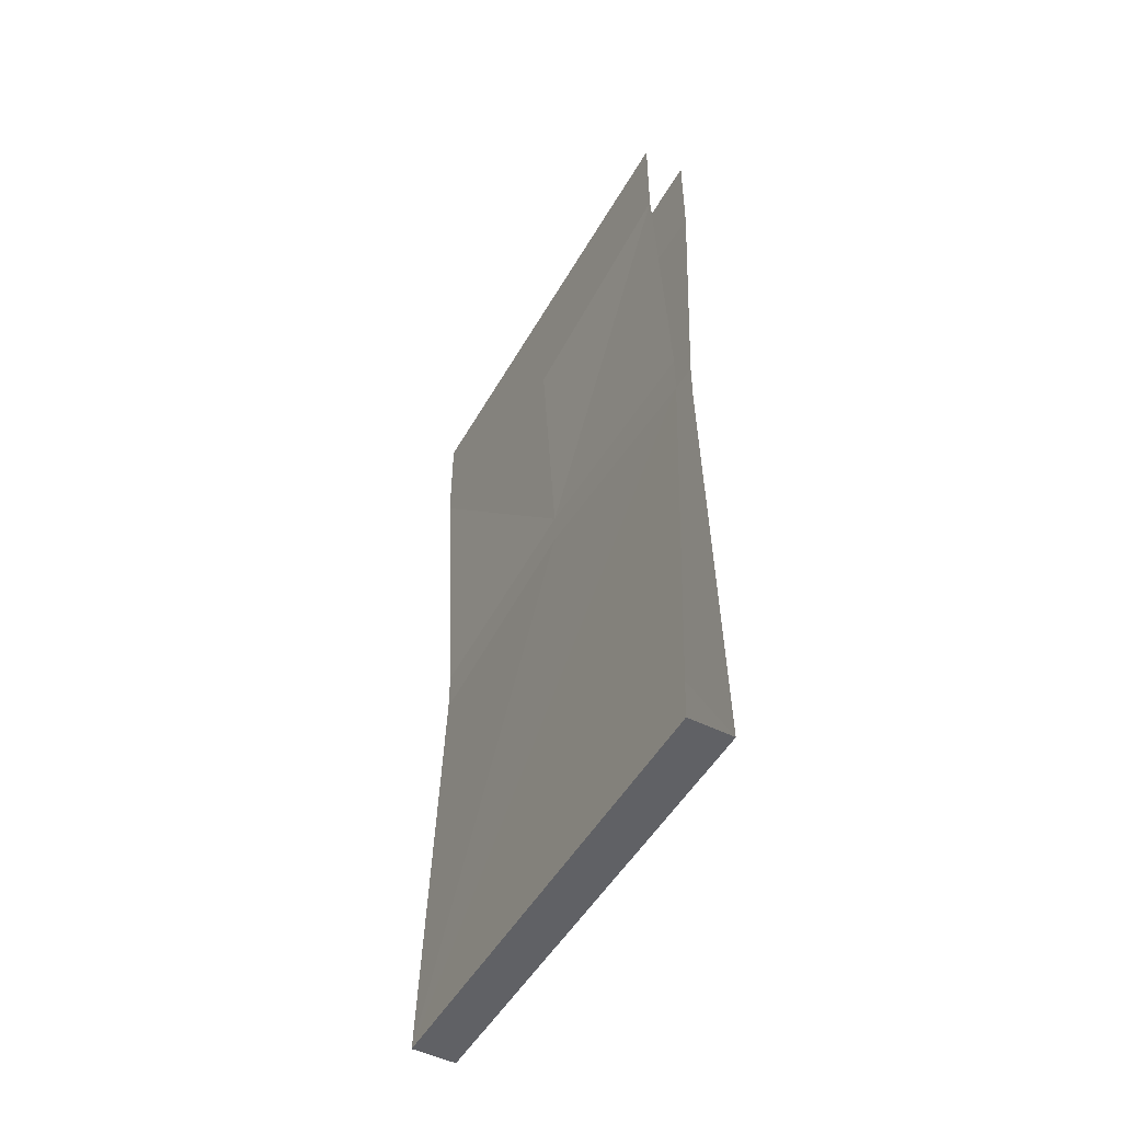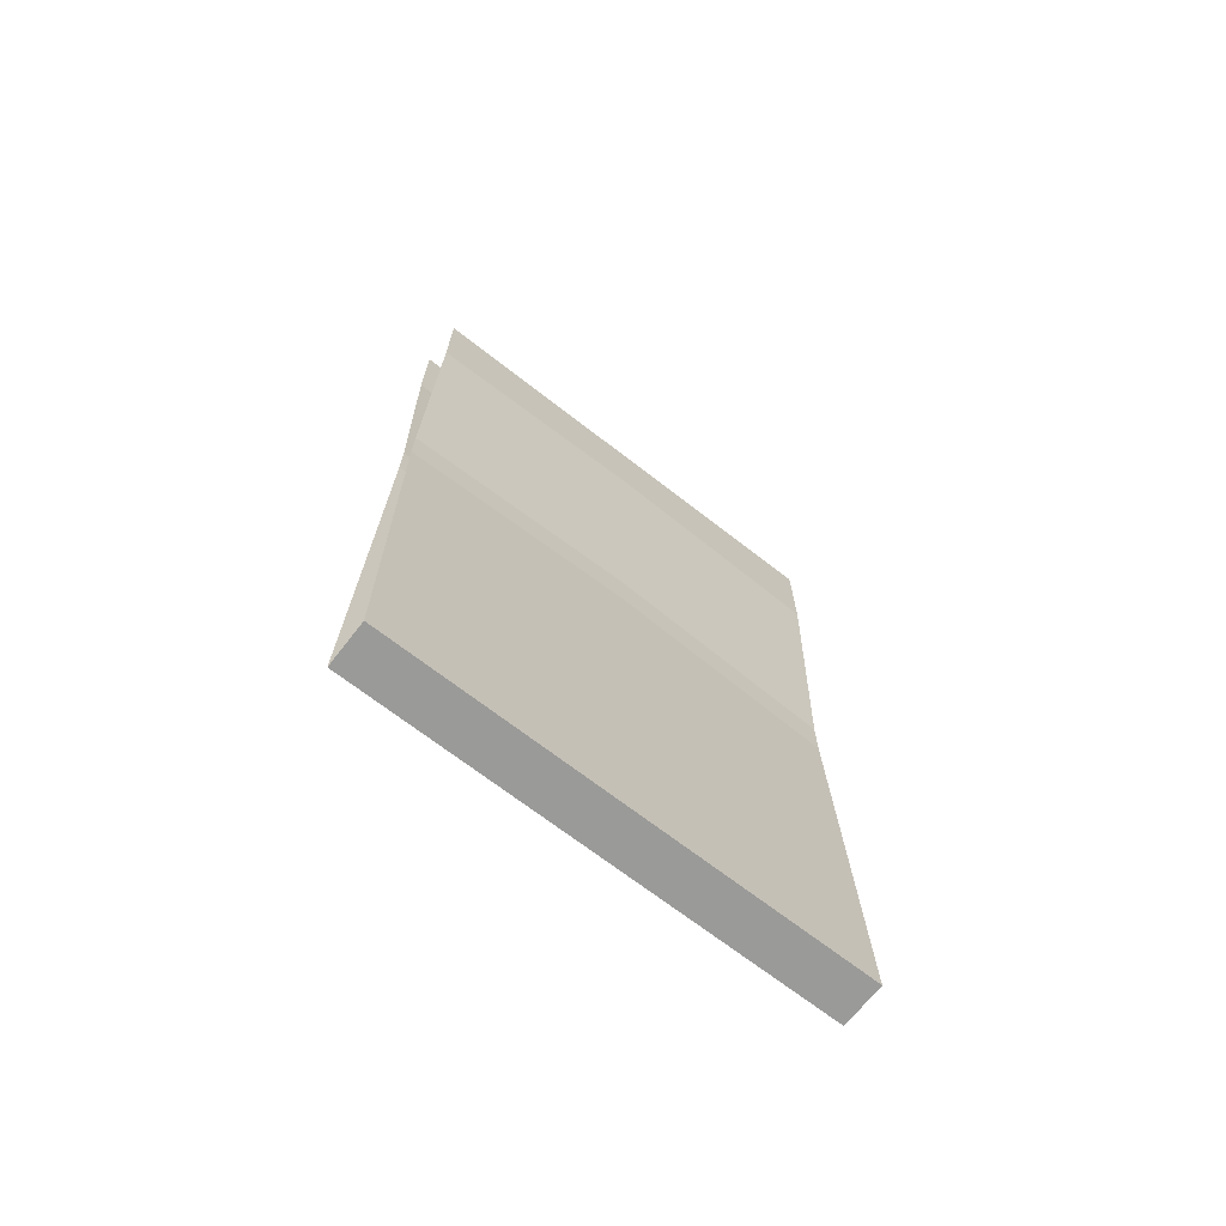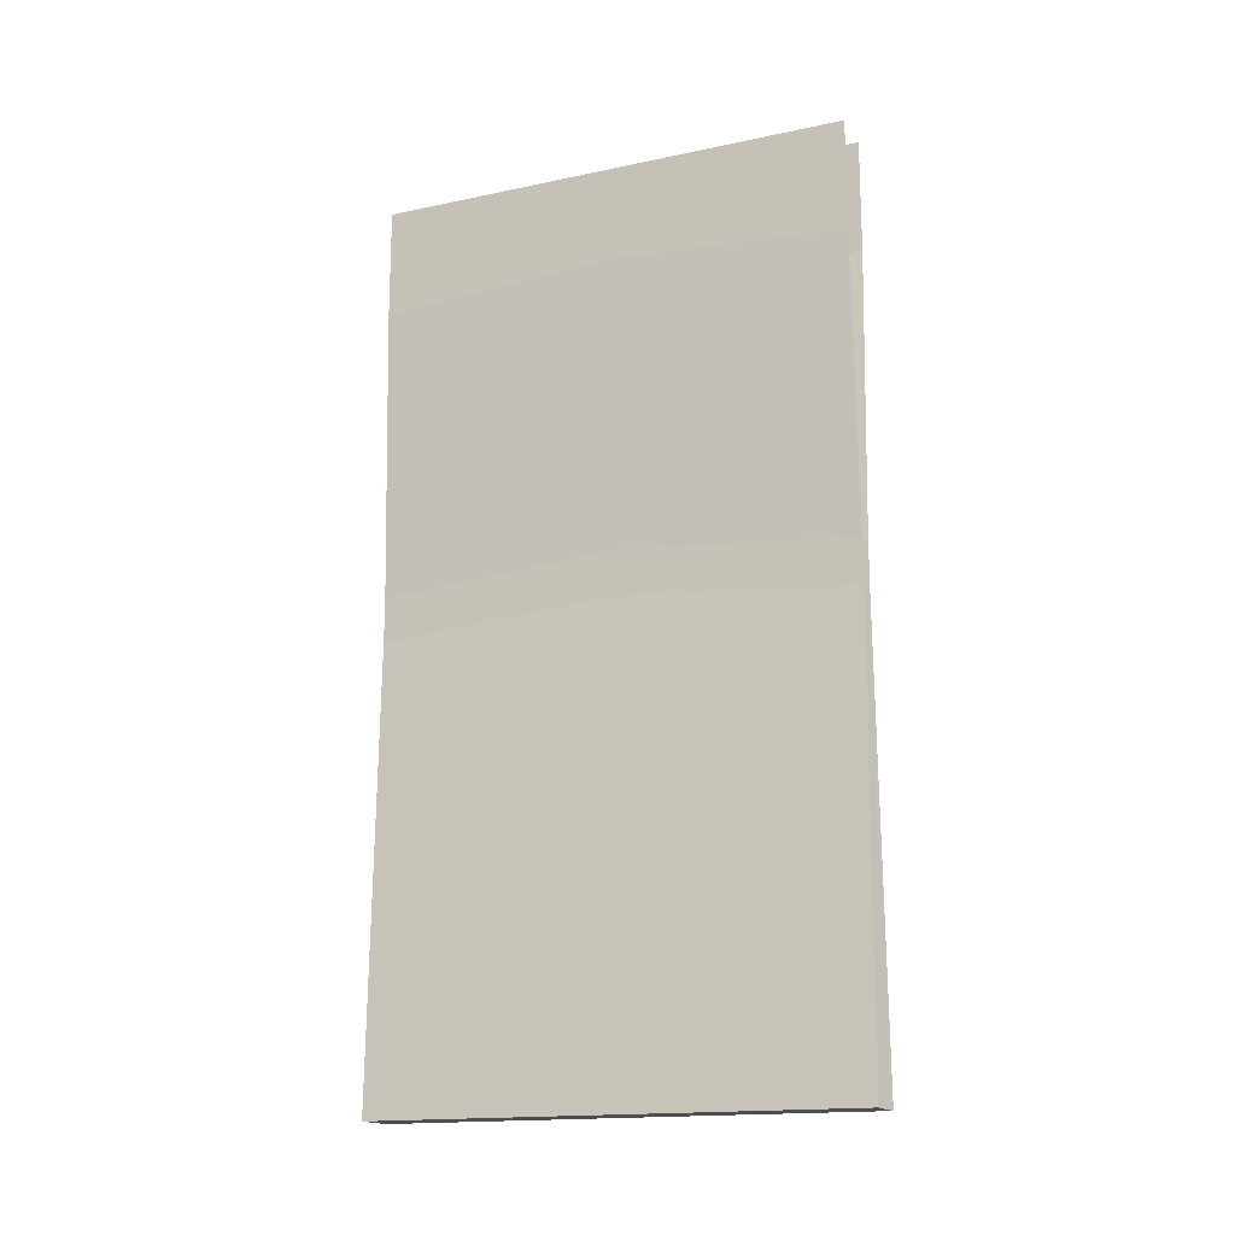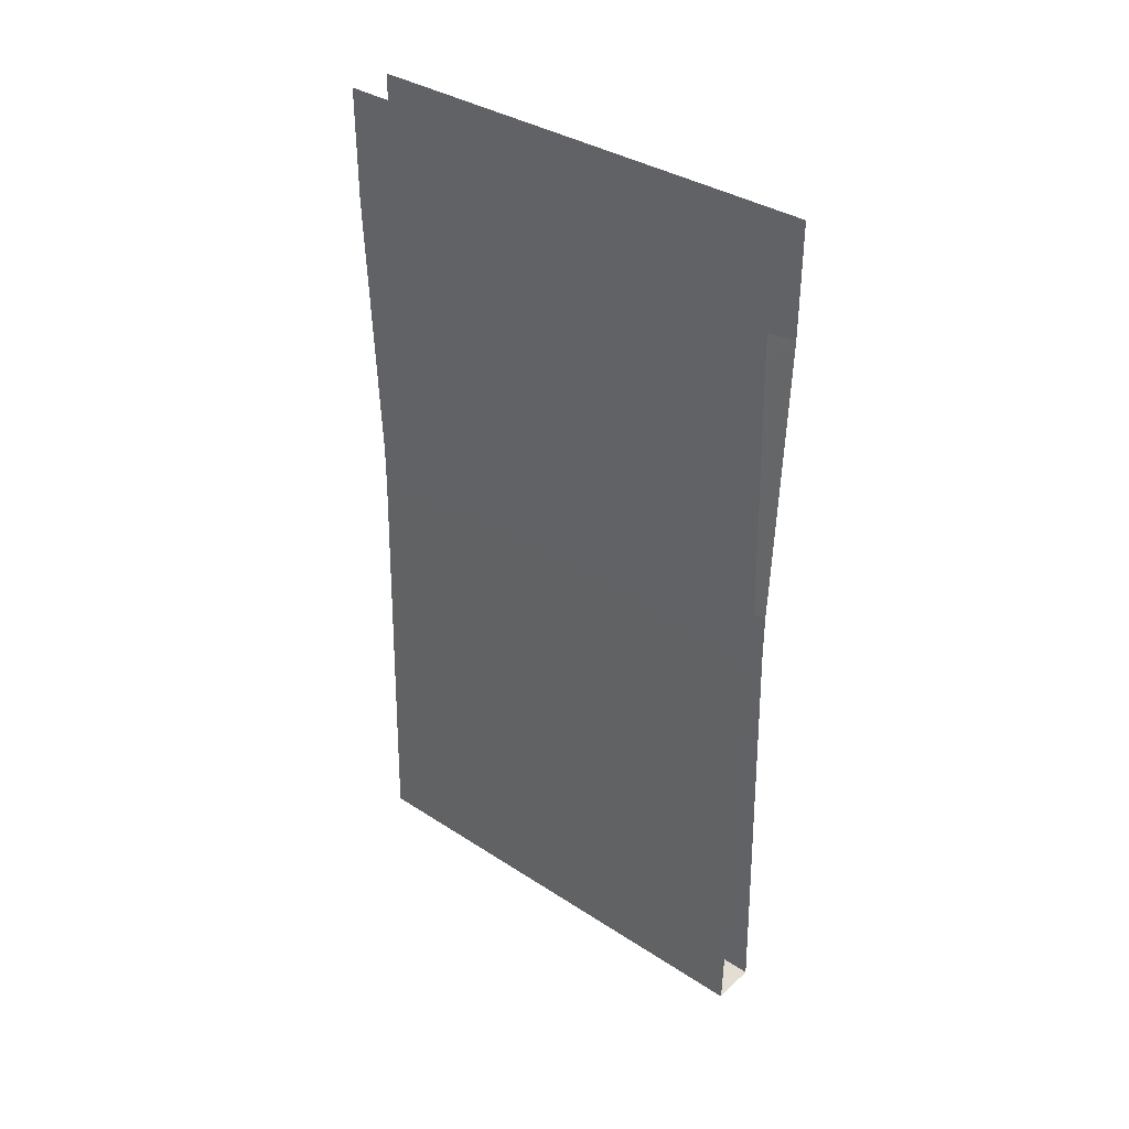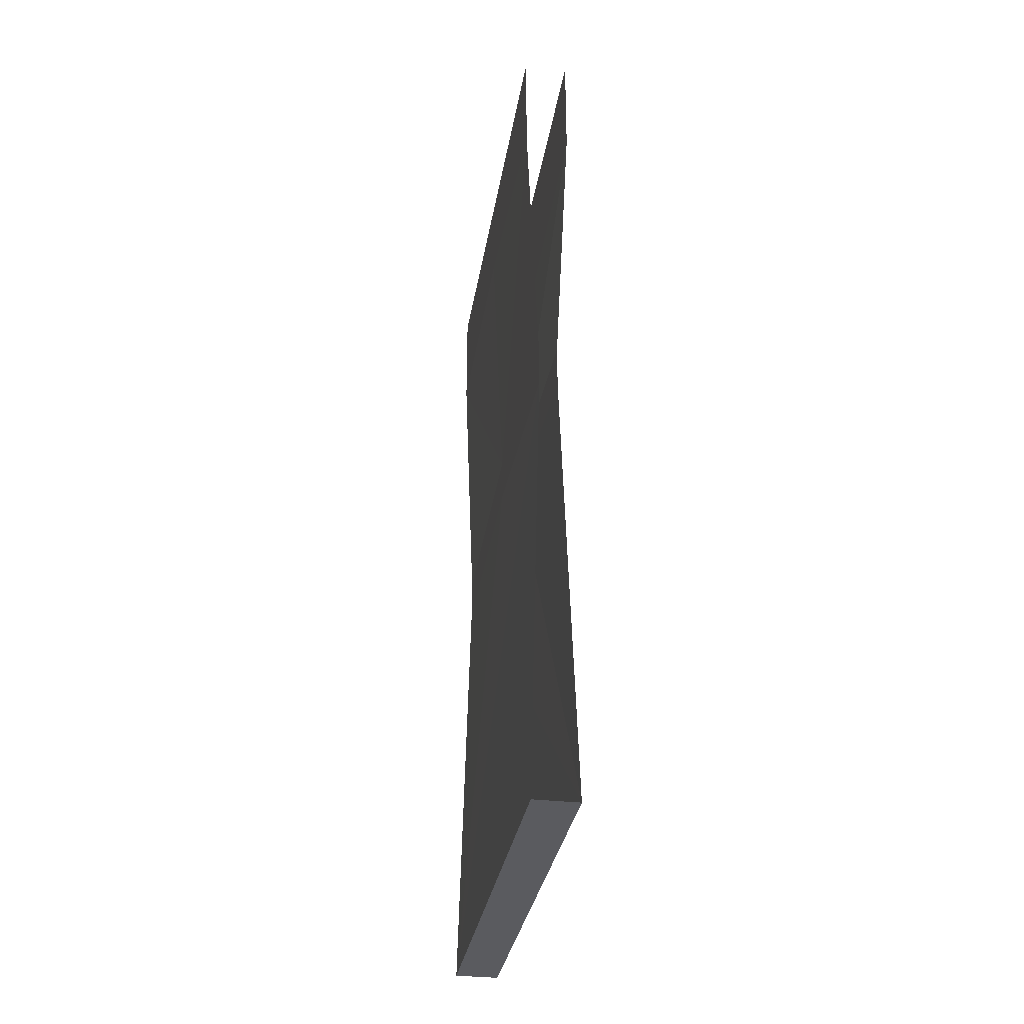
<metadata>
{"format":"obj","ext":"obj","renderer":"f3d","projection":"perspective","resolution":1024,"background":"white","views":[{"elev":-50.0,"azim":151.2,"up":"+Y"},{"elev":-69.2,"azim":-127.9,"up":"+Y"},{"elev":-16.6,"azim":-66.8,"up":"+Y"},{"elev":36.2,"azim":-49.7,"up":"+Y"},{"elev":-32.8,"azim":-9.2,"up":"+Y"}]}
</metadata>
<code>
v -0.4766 -1.875 0.5
v -0.4766 -1.875 -0.5
v -0.3828 -1.875 -0.5
v -0.3828 -1.875 0.5
v -0.4141 -0.9375 -0.5
v -0.4141 -0.875 0
v -0.4141 -0.9375 0.5
v -0.4141 -0.8438 0.5
v -0.4141 -0.8047 0
v -0.3828 -0.2344 0.5
v -0.3828 -0.2969 0
v -0.3828 -0.125 0.5
v -0.3828 -0.125 -0.5
v -0.3828 -0.08594 -0.5
v -0.3828 -0.08594 0.5
v -0.3828 0 -0.5
v -0.3828 0 0.5
v -0.4531 -0.9375 0.5
v -0.4531 -0.8984 0
v -0.4531 -0.9375 -0.5
v -0.4531 -0.8438 -0.5
v -0.4531 -0.8047 0
v -0.4766 -0.2344 -0.5
v -0.4766 -0.2031 0
v -0.4766 -0.125 -0.5
v -0.4766 -0.125 0.5
v -0.4766 -0.08594 0.5
v -0.4766 -0.08594 -0.5
v -0.4766 0 0.5
v -0.4766 0 -0.5
v -0.4141 -0.8438 -0.5
v -0.3828 -0.2344 -0.5
v -0.4531 -0.8438 0.5
v -0.4766 -0.2344 0.5
f 1 2 3
f 1 3 4
f 4 3 5
f 4 5 6
f 4 6 7
f 2 1 18
f 2 18 19
f 2 19 20
f 7 6 8
f 8 6 9
f 20 19 21
f 21 19 22
f 9 6 31
f 22 19 33
f 6 5 31
f 19 18 33
f 8 9 10
f 10 9 11
f 21 22 23
f 23 22 24
f 9 31 32
f 9 32 11
f 22 33 34
f 22 34 24
f 10 11 12
f 12 11 13
f 23 24 25
f 25 24 26
f 11 32 13
f 24 34 26
f 12 13 14
f 12 14 15
f 25 26 27
f 25 27 28
f 15 14 16
f 15 16 17
f 28 27 29
f 28 29 30

</code>
